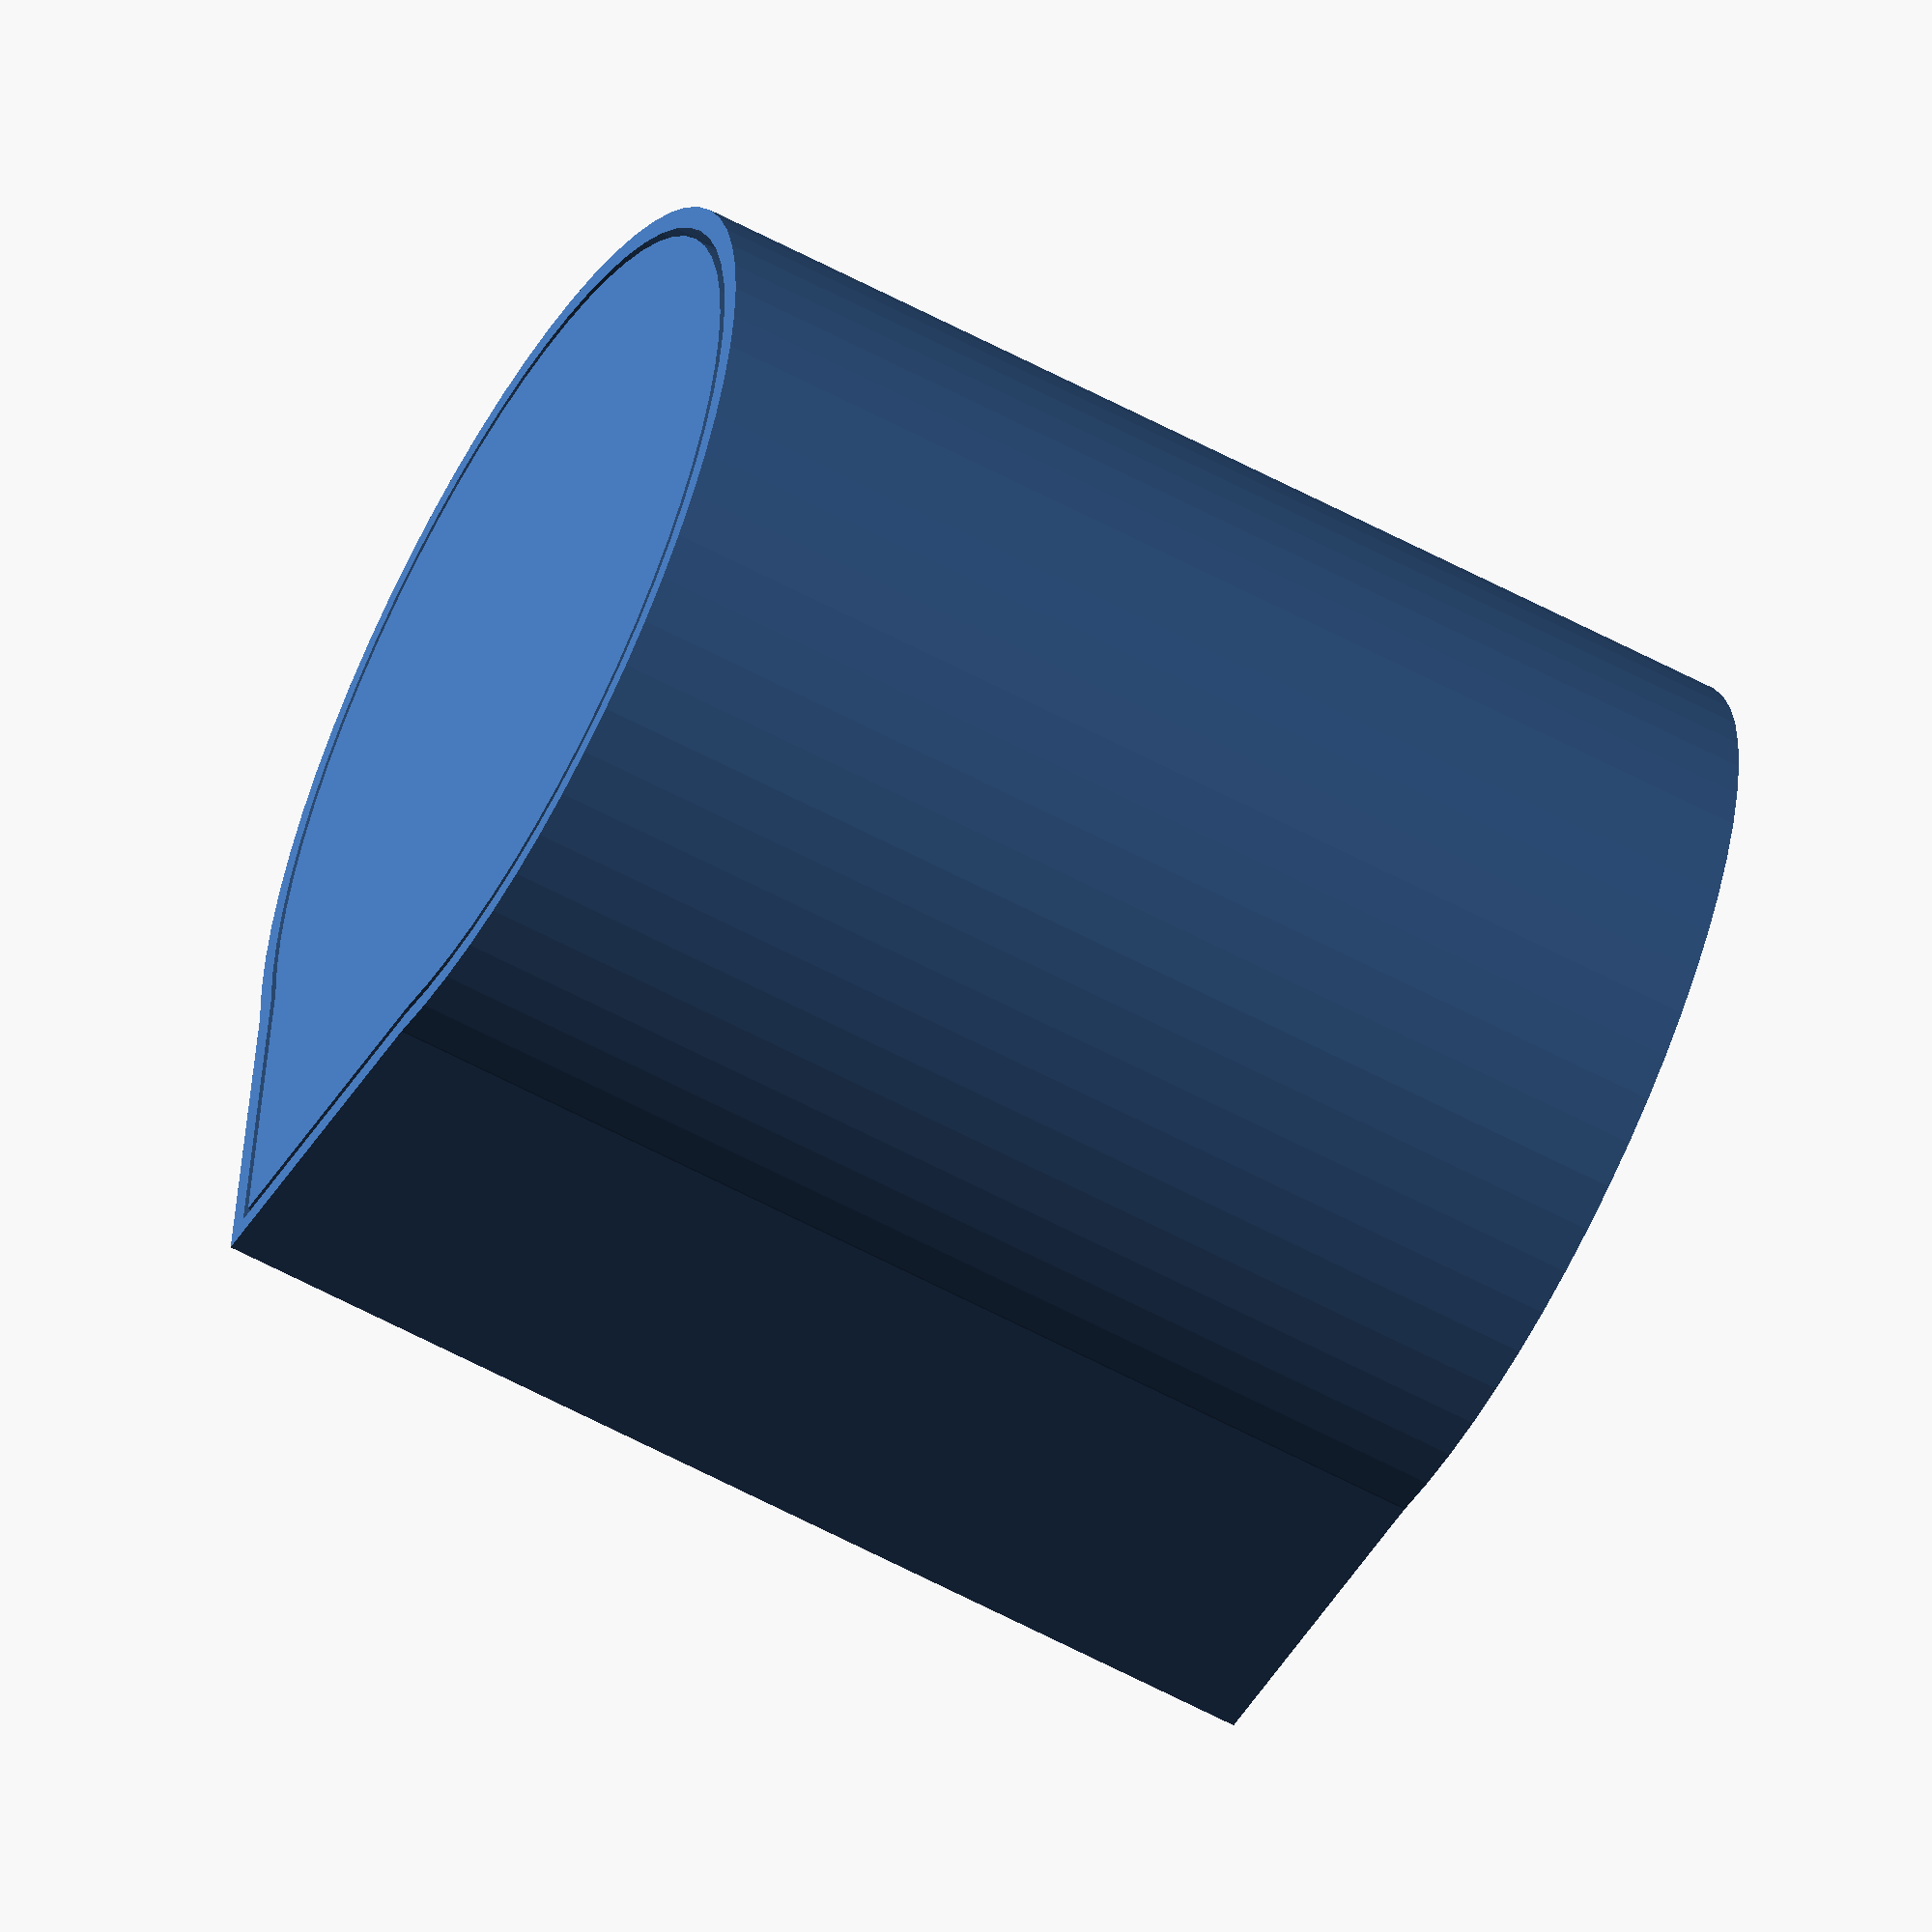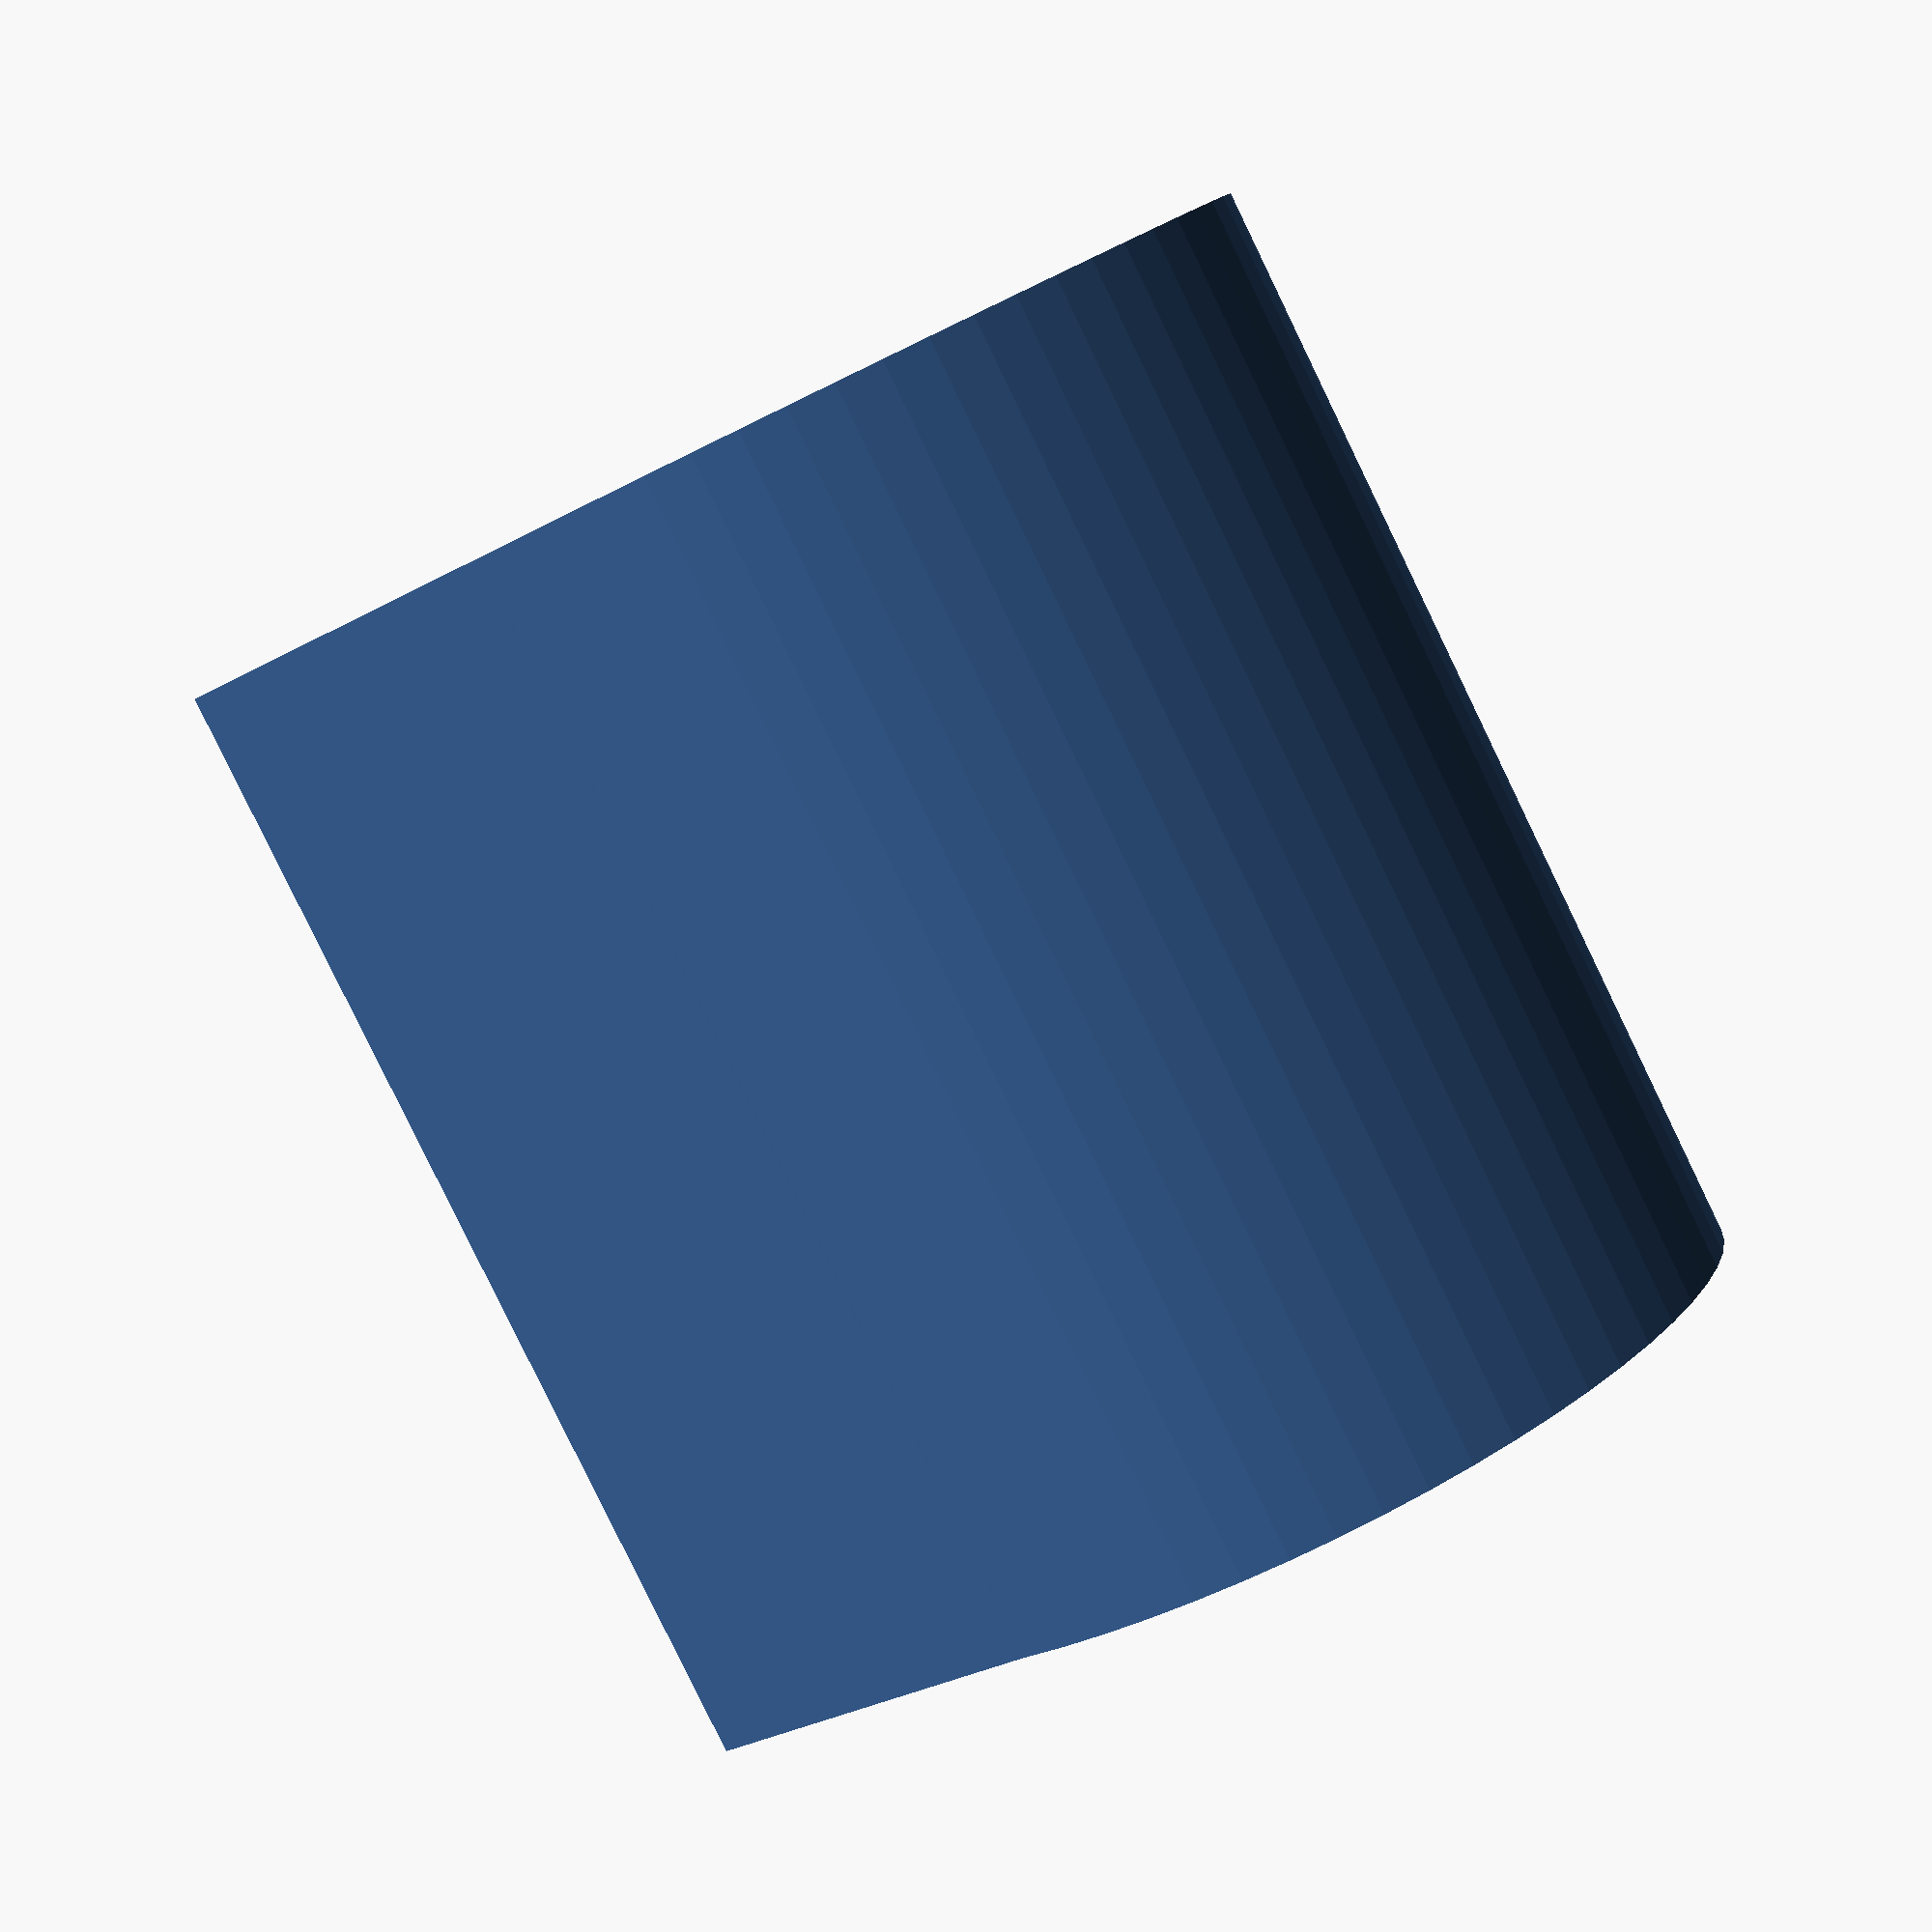
<openscad>
// name of the die; d10, d20, etc
die_name = 10;
text_font = "DejaVu Sans:style=Bold";
text_depth = 1;
text_size = 4;


// Whether or not to generate the shell
create_shell = true;
// Whether or not to generate the bottom
create_base = true;

// Height of bottom mold
base_h = 1.6;
// Radius of the mold
radius = 20;

// Height of the pedestal
ped_height = 4.5;
// Ratio by which to taper the pedestal
ped_ratio = 0.875;
// Offset from edge of die to the pedestal
ped_off = 1.0;

// Height of the lip
lip_height = 3;
// Lip wall thickness
lip_wall = 0.20;
// Ratio of lip height to width
lip_ratio =  0.875;

// Height of the outer shell
shell_height = 50;
// Wall width of the outer shell
shell_width = 1;
// Tolerance of shell to inner
shell_off = 0.4;
// Inner radius of the shell
shell_rad = radius + shell_off;

// How many sides the circles have
circle_prec = 64;
$fn=circle_prec;
// Begin list of die parameters
// - First = rough size of face      -Second = number of sides.     -third = scale on X (used on D10 and D100)
d20 = [11.50,3,1];
d12 = [12.50,5,1];
d100 =[13.20,3,0.8];
d10 = [13.20,3,0.8];
// Ratio of main triangle to secondary on D10/D100
d10ratio = 0.25;
d8 =  [17.15,3,1];
d6 =  [17.15,4,1];
d4 =  [19.70,3,1];

// TODO: Size of pedestal

function size_info(die_name) = 
die_name == 20 ? d20:
die_name == 12 ? d12:
die_name ==100 ? d100:
die_name == 10 ? d10:
die_name ==  8 ? d8:
die_name ==  6 ? d6:
die_name ==  4 ? d4: 
[0,0,0];

size = size_info(die_name);


// TODO: Outside part
// Begin generating the inside bottom mold
if (create_base) {
    inside_bot();
}
if (create_shell) {
    shell();
}
module inside_bot() {
      
    difference() {
        linear_extrude(height=base_h+lip_height)
        profile(radius);
        lip();
    } 
    
    
    // Finally, apply the pedestal
    pedestal();
    
    // Put some text on!
    make_text();
}

module lip() {
//    rotate_extrude()
//    translate([radius - lip_width,base_h,0])
//
//    polygon(points=[[0,0],[lip_width,0],[lip_width,lip_height]]);
    hgt = lip_height + 0.01;
    translate([0,0,base_h+hgt])
    rotate([0,180,180])
    linear_extrude(
    height=hgt, 
    scale=[lip_ratio,lip_ratio],
    slices=1, 
    twist=0)
    profile(radius-lip_wall);
}


module profile(rad) {
    // Width of the point (triangle)
    point_wid = rad / 3;
    // Amount by which to stretch the point
    point_stretch = 1.9125;

    scale([1,point_stretch,1])
    translate([rad,0,0])
    circle(r=point_wid,$fn=3);
    circle(r=rad);
    
}
module pedestal() {
    // rotate point away from the mold point
    deg = size[1] % 2 == 1 
    ? 180 : 45;
    rotate([0,0,deg])
    scale([1,size[2],1])
    translate([0,0,base_h])
    linear_extrude(
    height=ped_height, 
    scale=[ped_ratio,ped_ratio],
    slices=1, 
    twist=0)
    pedestal_profile();
}
module pedestal_profile() {
    is10 = die_name == 10 || die_name == 100;
    rad0 = (size[0] - ped_off) / ped_ratio / 2;
    rad = is10 ? (rad0 + (rad0 * d10ratio)): rad0;
    off = is10 ?(rad + (rad * d10ratio))/2 : 0;

    circle(r=rad, $fn=size[1]);
    // Make the other triangle for d10 and 100
    if(is10) {

        translate([-off,0,0])
        rotate([0,0,180])
        scale([d10ratio,1,1])
        circle(r=rad, $fn=size[1]);
    }
}
module make_text() {
    val = str("d",die_name);
    off = text_size * len(val)/2.5;
    translate([radius* 0.8,off,base_h])
    rotate([0,0,90])
    scale([-1,1,1])

    linear_extrude(height=text_depth)
    text(
        val,
        size=text_size,
        font=text_font
    );
}
module shell() {
    
    linear_extrude(height=shell_height)
    difference(){
        profile(shell_rad + shell_width);

        profile(shell_rad);
    };
}
</openscad>
<views>
elev=59.3 azim=32.6 roll=241.0 proj=o view=solid
elev=83.0 azim=160.4 roll=25.9 proj=p view=solid
</views>
